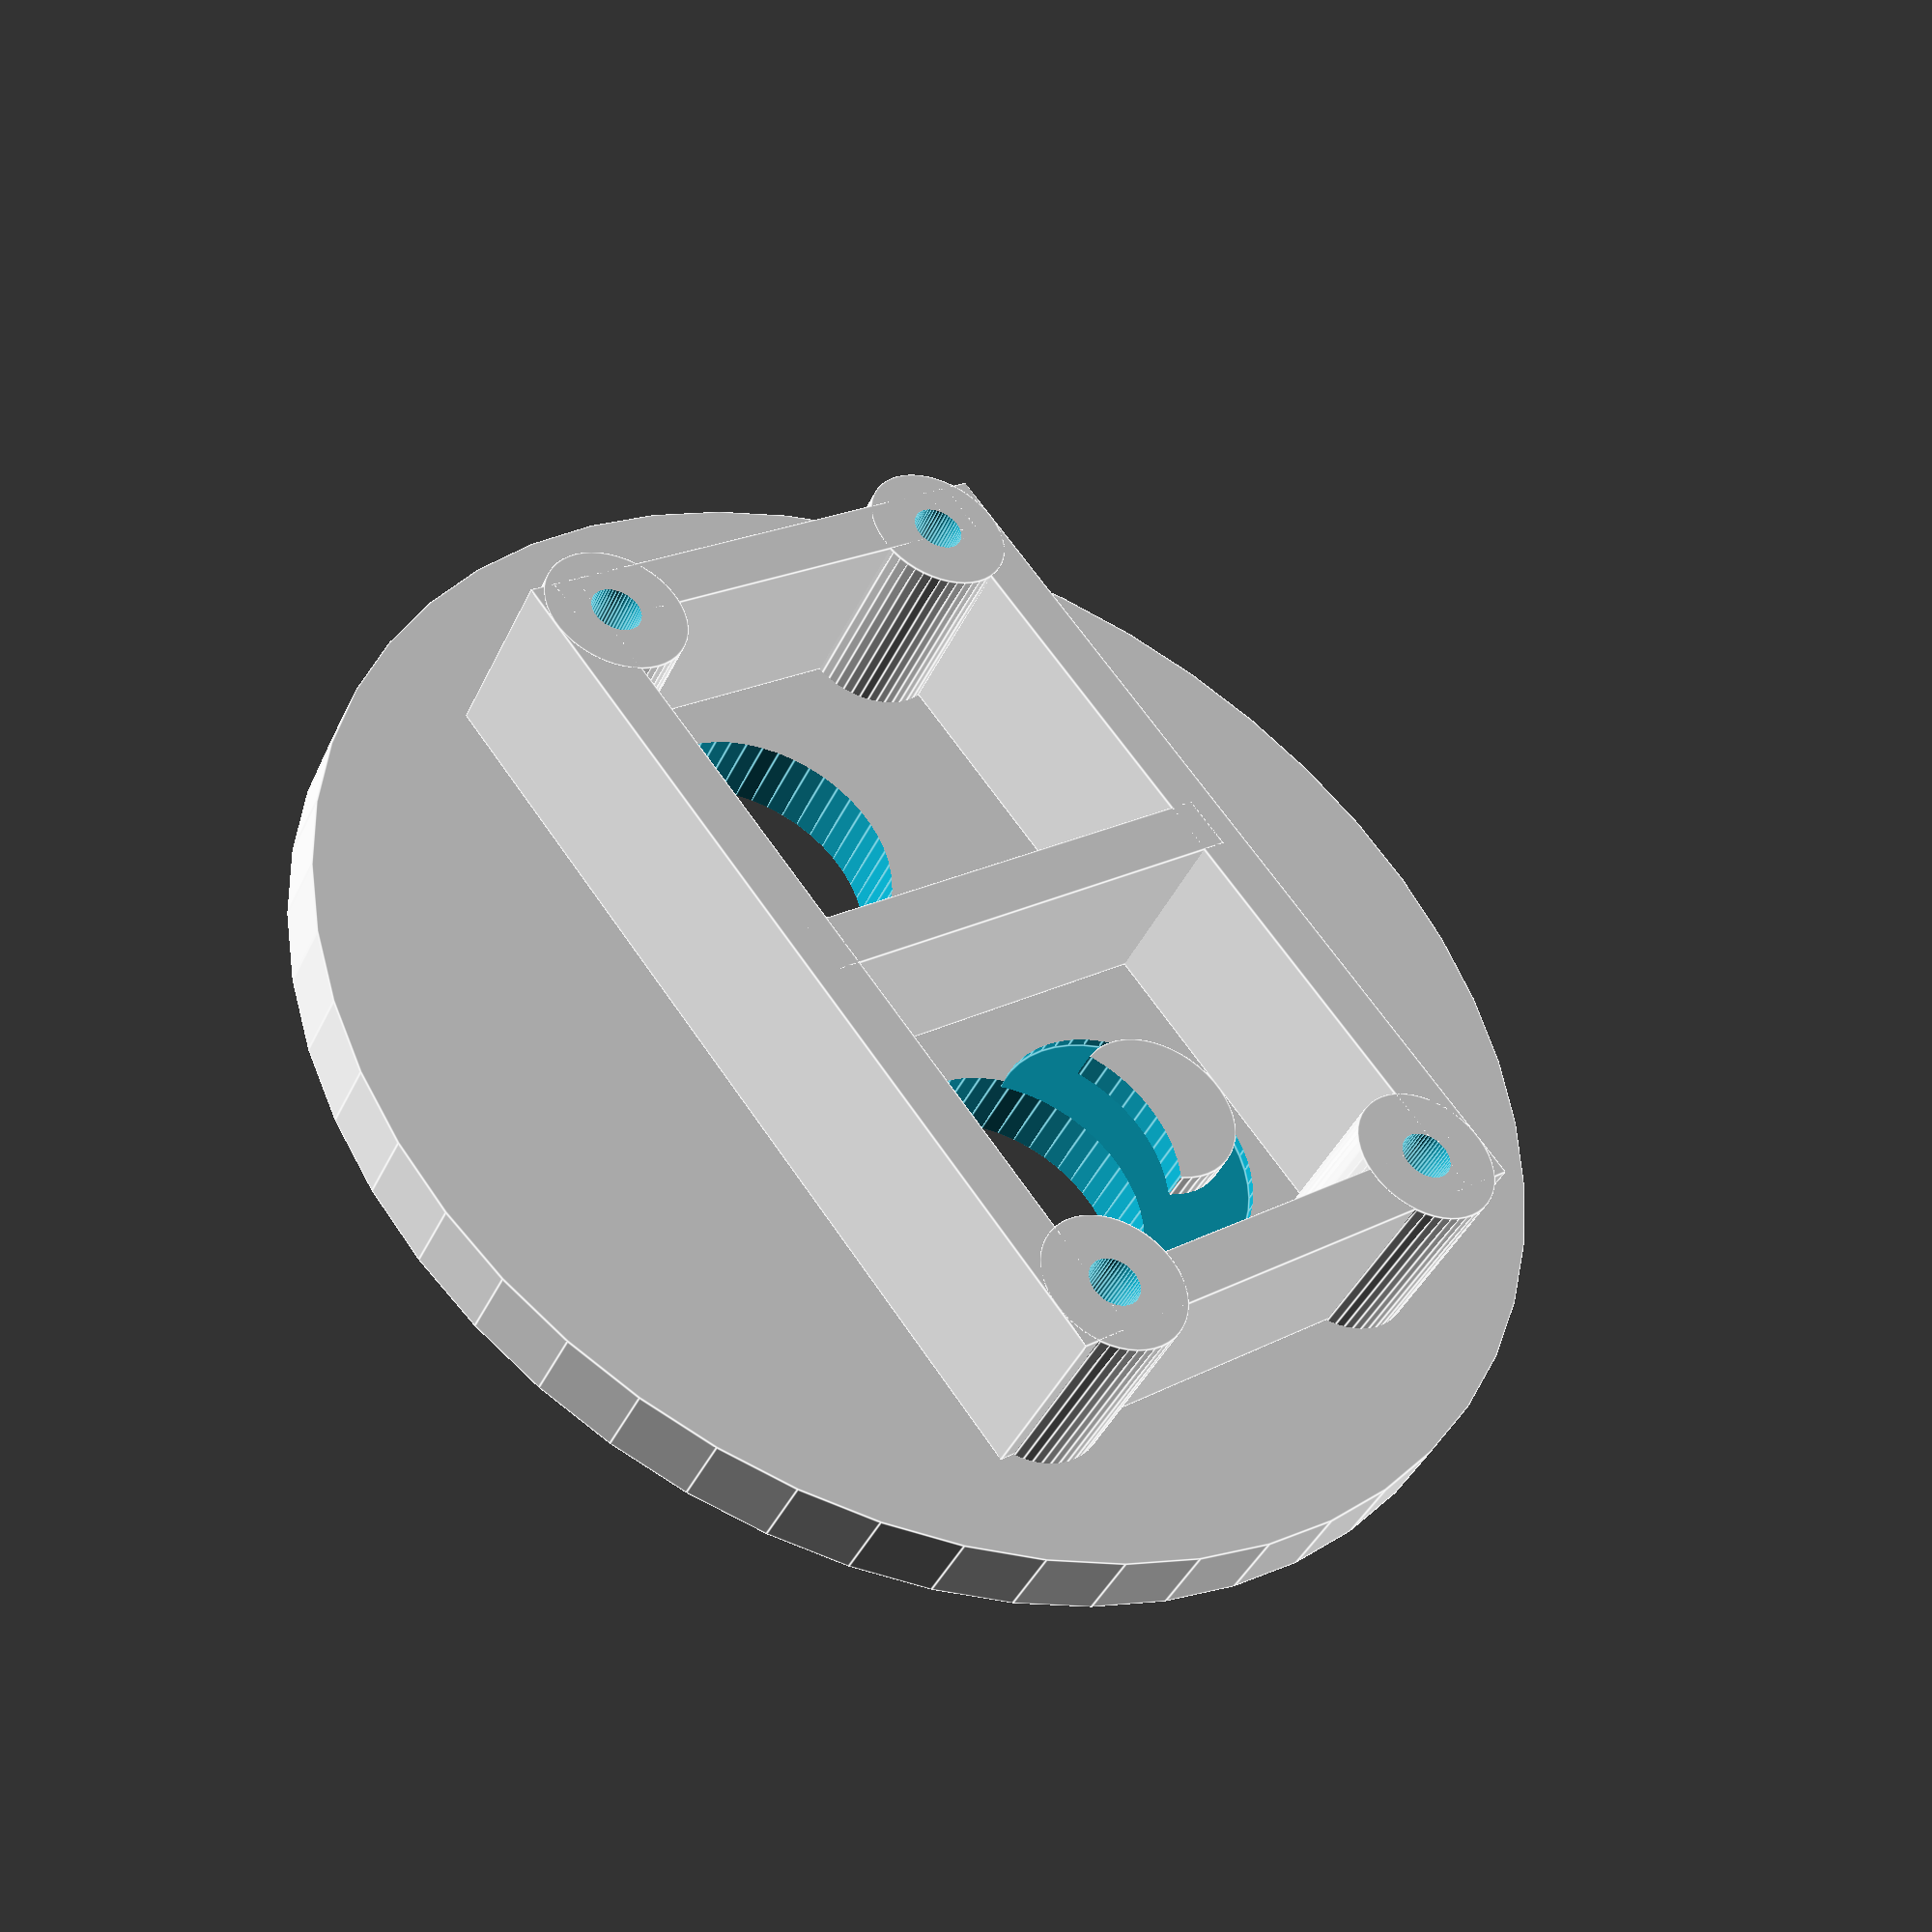
<openscad>
$fn=50;
module ValvePlate() {
  difference() {
    union(){
        cylinder(r=35, h=4);
        translate([22.0,-14.0,4.0])cube([3.0,28.0,10.0]);
        translate([-1.5,-14.0,4.0])cube([3.0,28.0,10.0]);
        translate([-25.0,-14.0,4.0])cube([3.0,28.0,10.0]);
        translate([-25.0,-15.5,4.0])cube([50.0,3.0,10.0]);
        translate([-25.0,12.5,4.0])cube([50.0,3.0,10.0]);
        
        translate([-22.5,-11.5,-0.1])cylinder(r=4, h=14.1);
        translate([-22.5,11.5,-0.1])cylinder(r=4, h=14.1);
        translate([22.5,-11.5,-0.1])cylinder(r=4, h=14.1);
        translate([22.5,11.5,-0.1])cylinder(r=4, h=14.1);

        translate([-12.0,-4.0,5.0])cylinder(r=4.5, h=3);
    };
    translate([-12.0,4.0,-0.1])cylinder(r=7.5, h=31);
    translate([12.0,4.0,-0.1])cylinder(r=7.5, h=31);

    translate([-12.0,-4.0,3.5])cylinder(r=7.5, h=3);

    translate([-22.5,-11.5,10.1])cylinder(r=1.4, h=4);
    translate([-22.5,11.5,10.1])cylinder(r=1.4, h=4);
    translate([22.5,-11.5,10.1])cylinder(r=1.4, h=4);
    translate([22.5,11.5,10.1])cylinder(r=1.4, h=4);
  };
};
ValvePlate();
</openscad>
<views>
elev=222.2 azim=52.0 roll=203.9 proj=p view=edges
</views>
